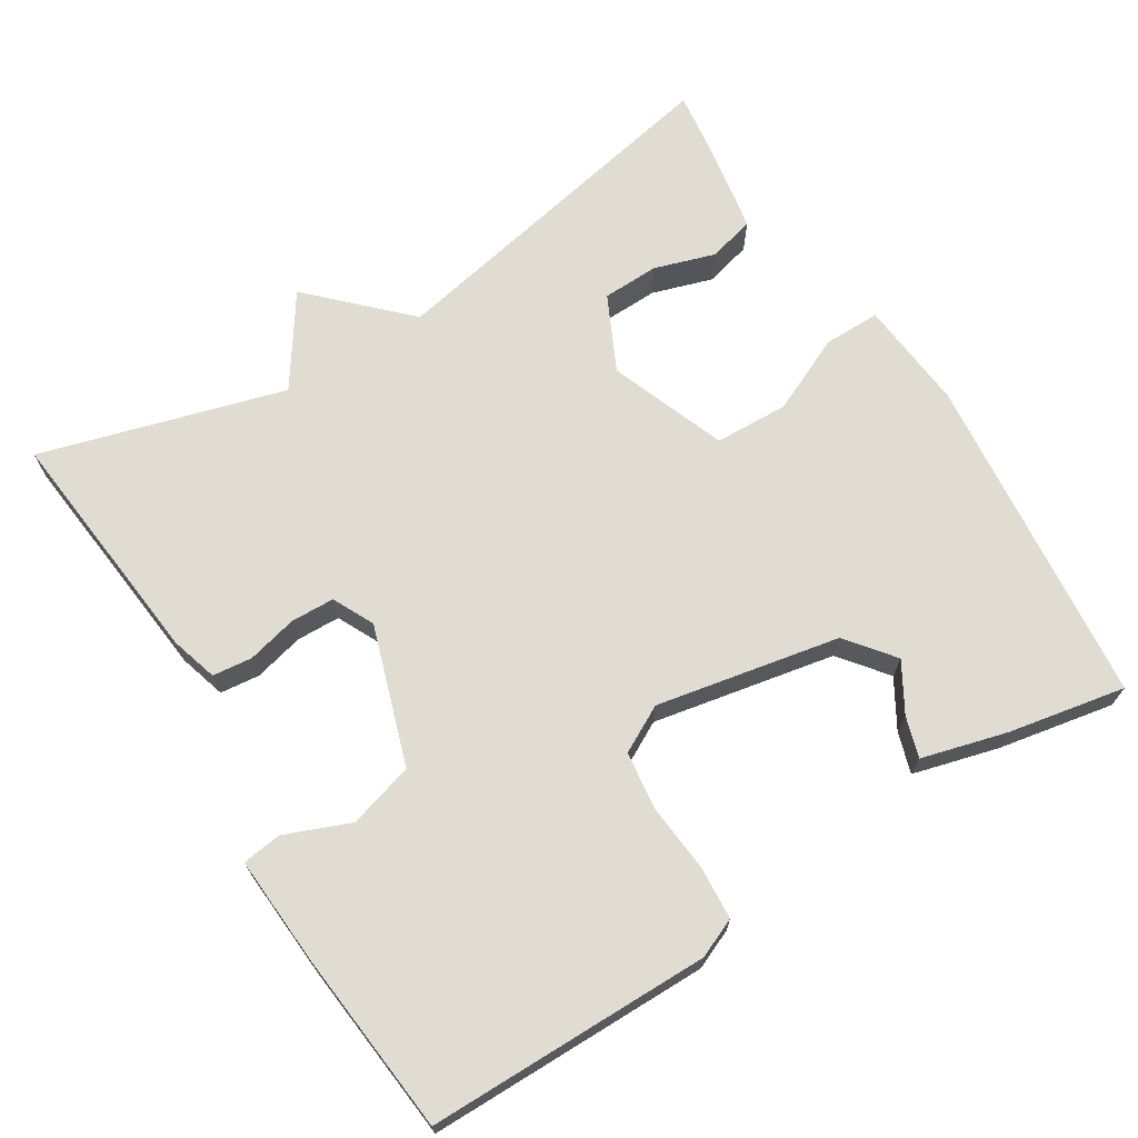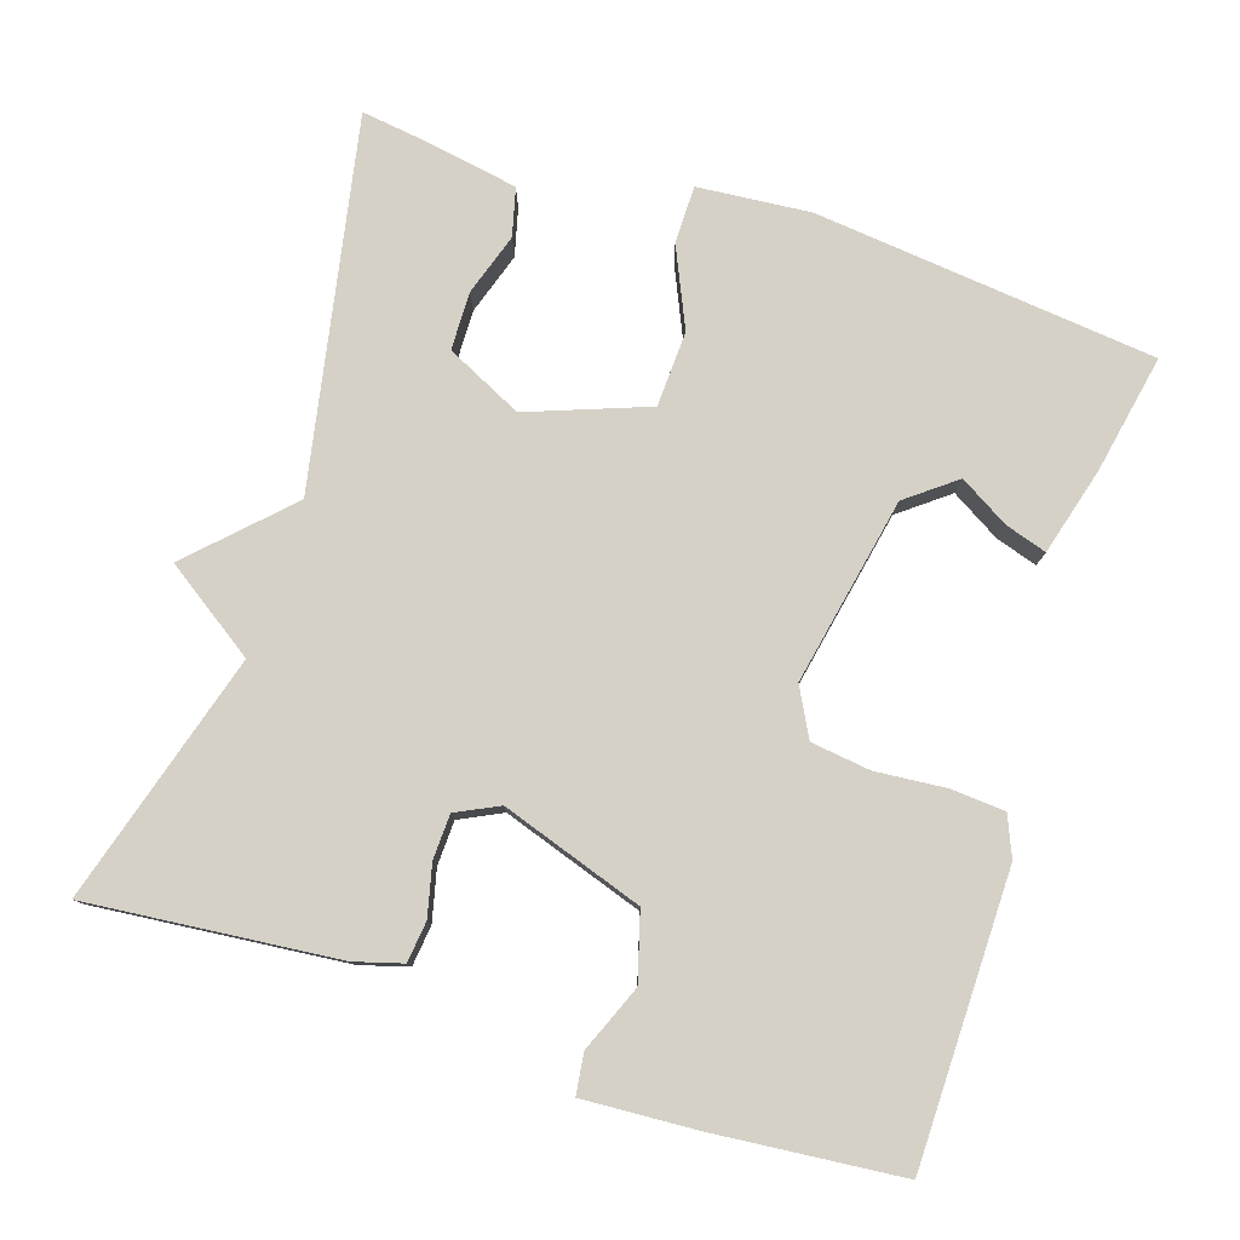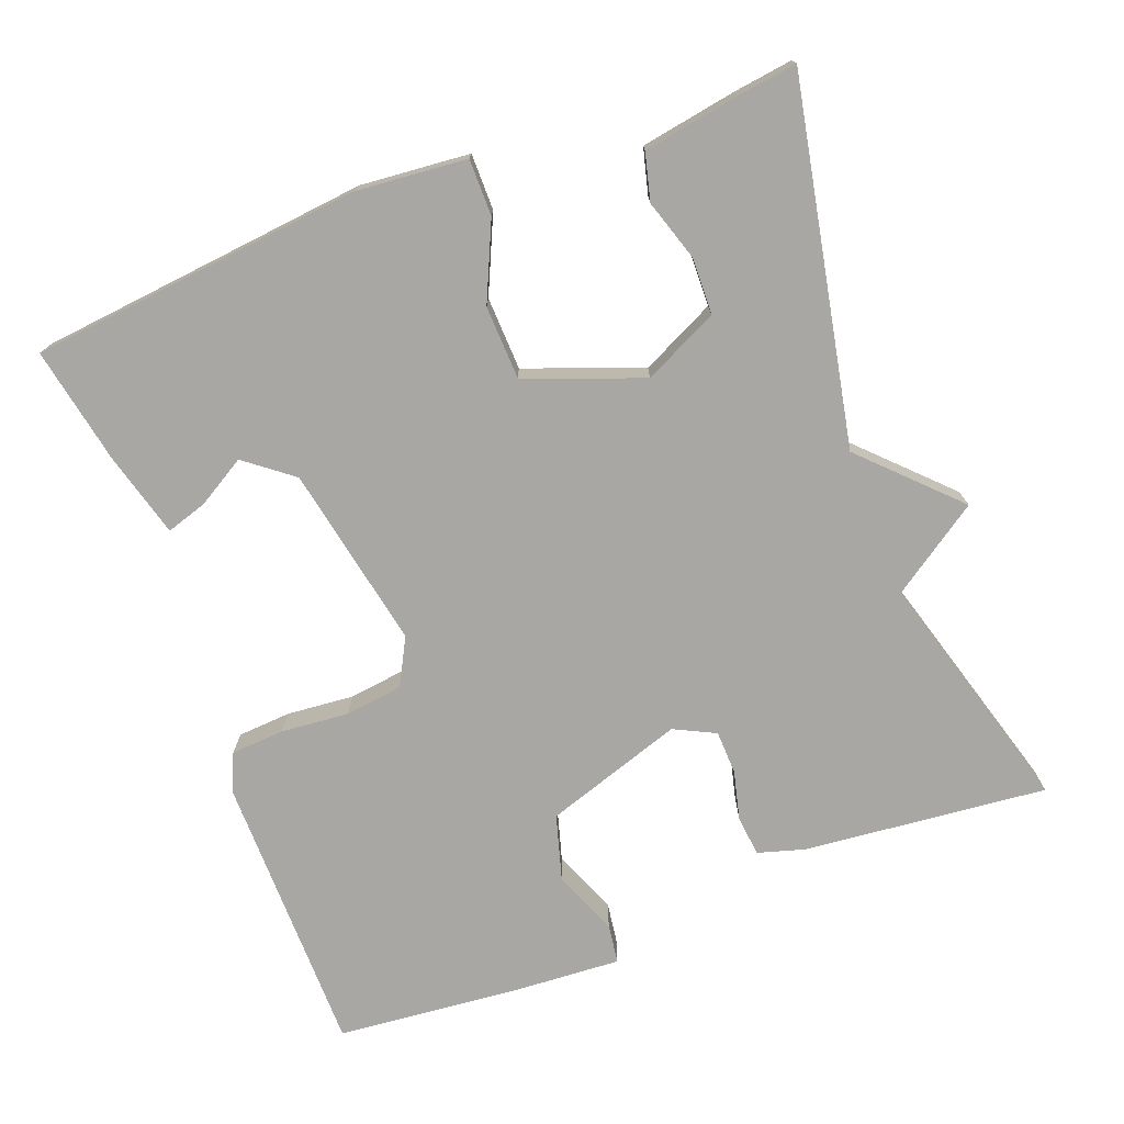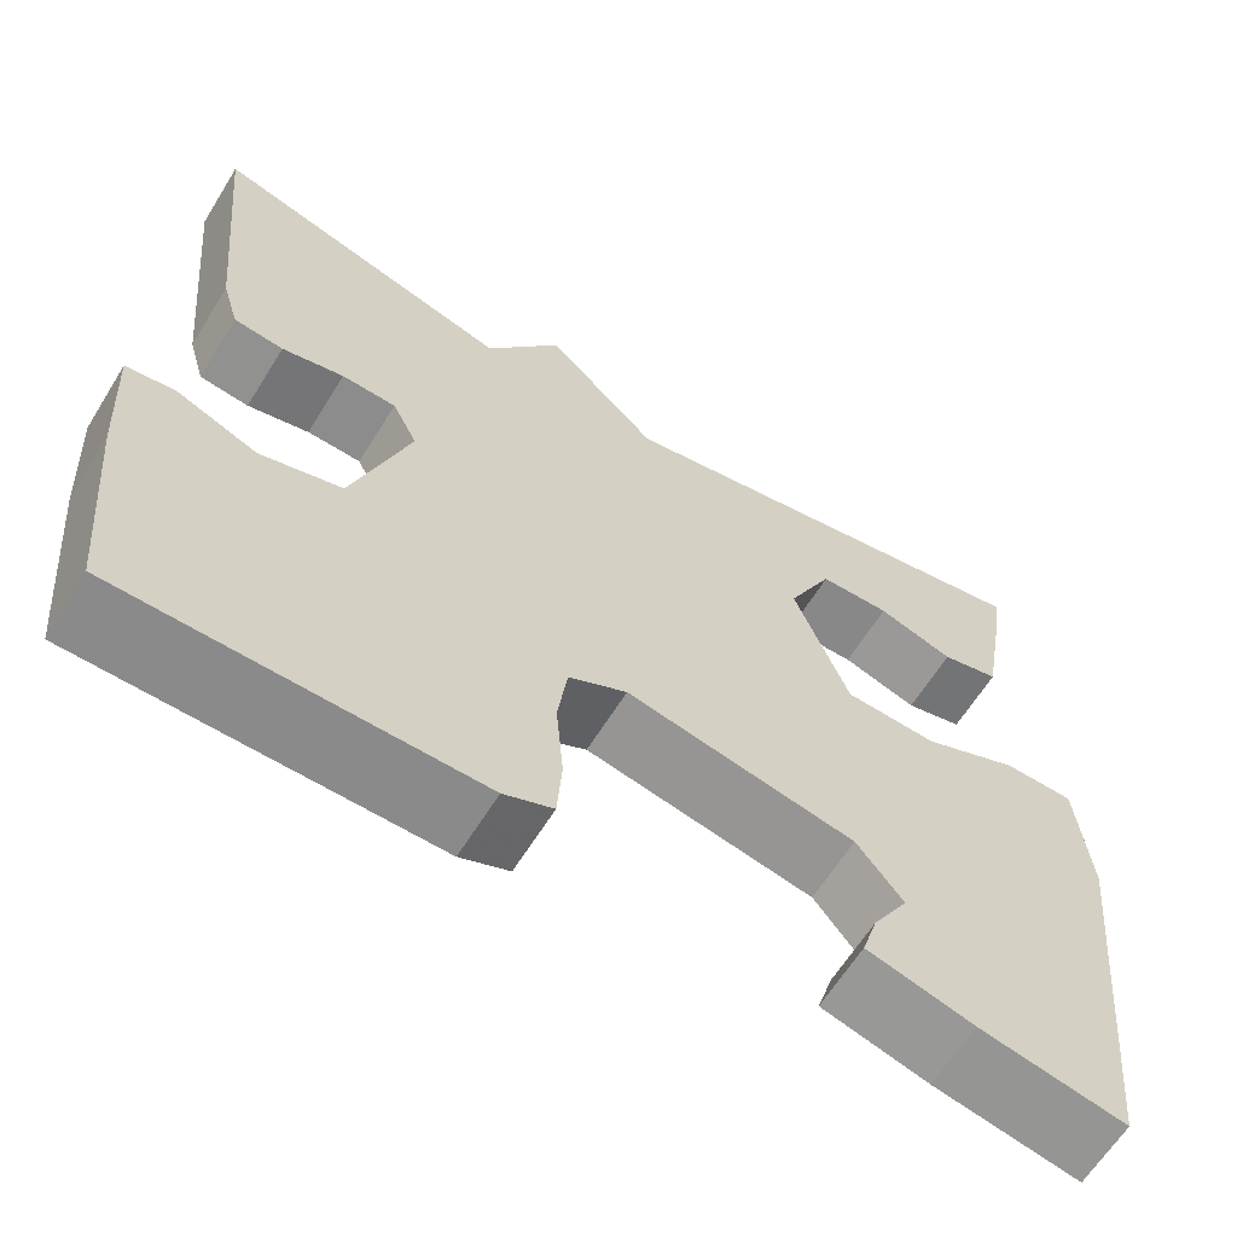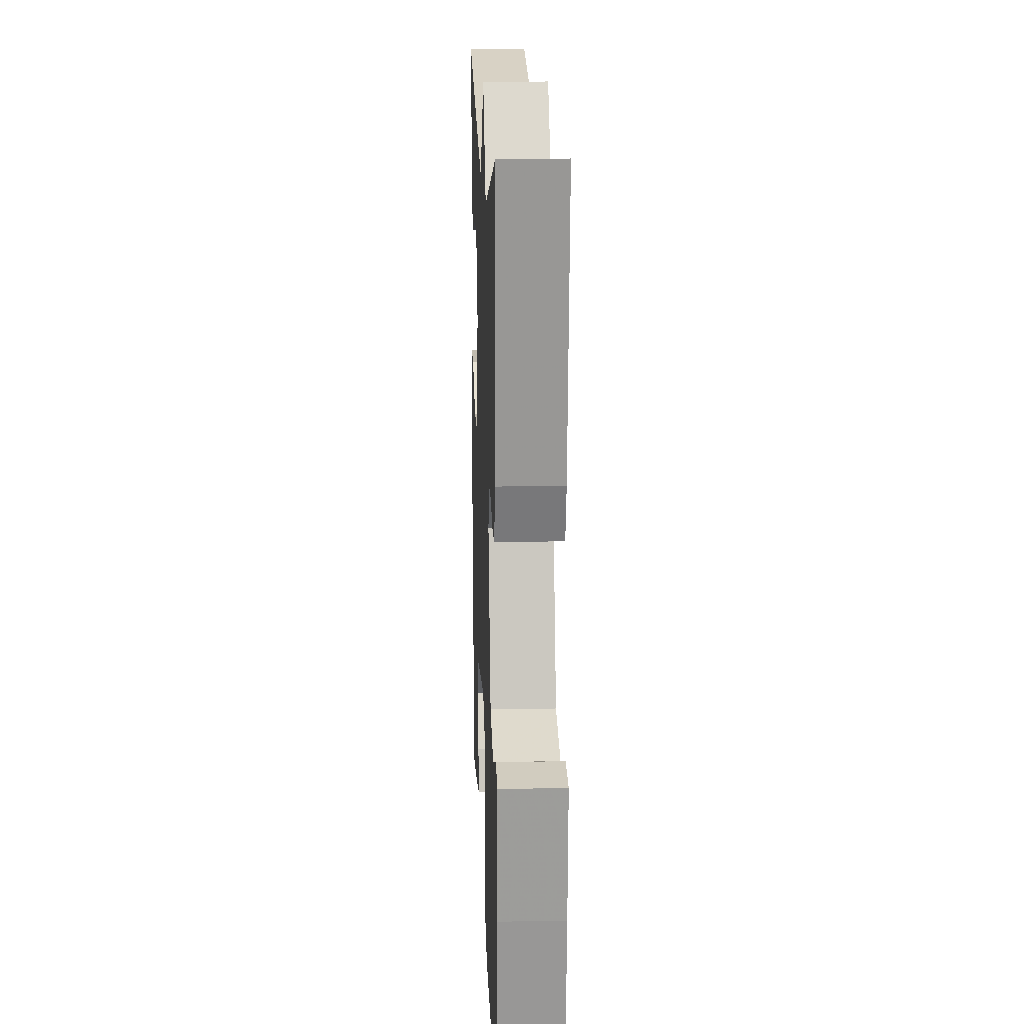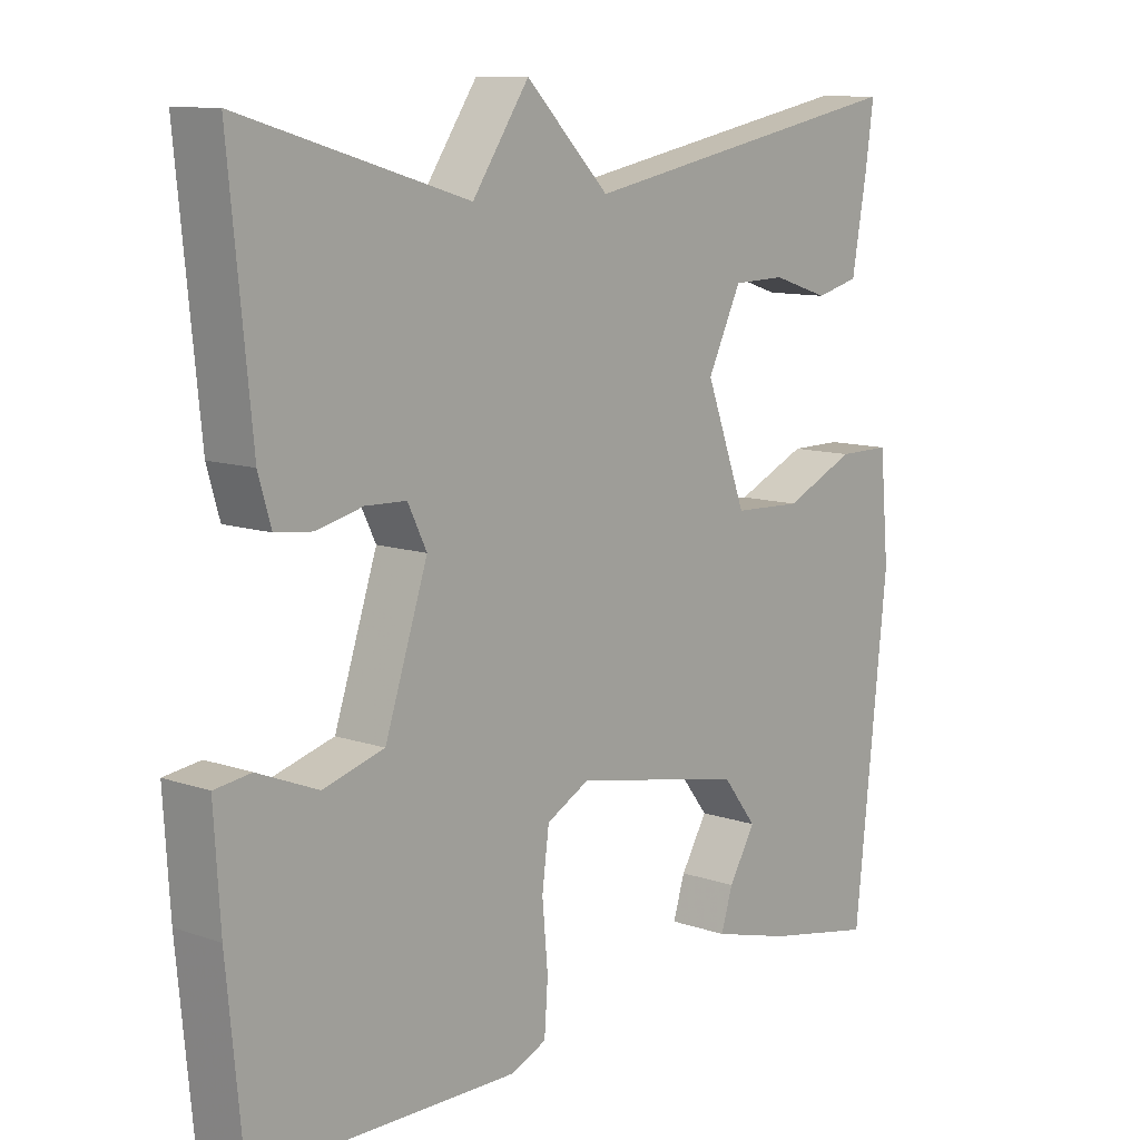
<metadata>
{"format":"obj","ext":"obj","renderer":"f3d","projection":"perspective","resolution":1024,"background":"white","views":[{"elev":69.1,"azim":147.9,"up":"+Y"},{"elev":78.8,"azim":108.1,"up":"+Y"},{"elev":-74.6,"azim":-69.3,"up":"+Y"},{"elev":-63.4,"azim":148.2,"up":"+Z"},{"elev":16.4,"azim":87.8,"up":"+Z"},{"elev":10.6,"azim":130.9,"up":"+Z"}]}
</metadata>
<code>
v 0.5 0.07 0.5
v 0.468 0.07 0.177
v 0.45 0.07 0.115
v 0.397 0.07 0.109
v 0.331 0.07 0.125
v 0.273 0.07 0.123
v 0.246 0.07 0.068
v 0.307 0.07 -0.116
v 0.394 0.07 -0.141
v 0.48 0.07 -0.106
v 0.532 0.07 -0.113
v 0.523 0.07 -0.26
v 0.5 0.07 -0.5
v 0.126 0.07 -0.503
v 0.074 0.07 -0.481
v 0.069 0.07 -0.41
v 0.077 0.07 -0.32
v 0.067 0.07 -0.243
v 0.005 0.07 -0.21
v -0.238 0.07 -0.258
v -0.287 0.07 -0.321
v -0.249 0.07 -0.385
v -0.232 0.07 -0.439
v -0.345 0.07 -0.47
v -0.5 0.07 -0.5
v -0.547 0.07 -0.057
v -0.534 0.07 0.089
v -0.459 0.07 0.089
v -0.357 0.07 0.043
v -0.259 0.07 0.047
v -0.201 0.07 0.202
v -0.249 0.07 0.301
v -0.324 0.07 0.303
v -0.405 0.07 0.277
v -0.467 0.07 0.293
v -0.489 0.07 0.42
v -0.5 0.07 0.5
v -0.023 0.07 0.406
v 0.096 0.07 0.525
v 0.177 0.07 0.406
v 0.5 0 0.5
v 0.468 0 0.177
v 0.45 0 0.115
v 0.397 0 0.109
v 0.331 0 0.125
v 0.273 0 0.123
v 0.246 0 0.068
v 0.307 0 -0.116
v 0.394 0 -0.141
v 0.48 0 -0.106
v 0.532 0 -0.113
v 0.523 0 -0.26
v 0.5 0 -0.5
v 0.126 0 -0.503
v 0.074 0 -0.481
v 0.069 0 -0.41
v 0.077 0 -0.32
v 0.067 0 -0.243
v 0.005 0 -0.21
v -0.238 0 -0.258
v -0.287 0 -0.321
v -0.249 0 -0.385
v -0.232 0 -0.439
v -0.345 0 -0.47
v -0.5 0 -0.5
v -0.547 0 -0.057
v -0.534 0 0.089
v -0.459 0 0.089
v -0.357 0 0.043
v -0.259 0 0.047
v -0.201 0 0.202
v -0.249 0 0.301
v -0.324 0 0.303
v -0.405 0 0.277
v -0.467 0 0.293
v -0.489 0 0.42
v -0.5 0 0.5
v -0.023 0 0.406
v 0.096 0 0.525
v 0.177 0 0.406
f 38 39 40
f 36 37 38
f 35 36 38
f 34 35 38
f 33 34 38
f 32 33 38 40
f 31 32 40
f 40 1 2
f 31 40 2
f 30 31 2
f 27 28 29
f 26 27 29
f 25 26 29
f 24 25 29
f 24 29 30
f 21 22 23 24
f 21 24 30
f 20 21 30
f 19 20 30
f 18 19 30
f 15 16 17
f 14 15 17
f 13 14 17
f 12 13 17
f 11 12 17
f 10 11 17
f 9 10 17
f 8 9 17 18
f 7 8 18 30
f 2 3 4 5
f 2 5 6
f 30 2 6
f 6 7 30
f 80 79 78
f 78 77 76
f 78 76 75
f 78 75 74
f 78 74 73
f 80 78 73 72
f 80 72 71
f 42 41 80
f 42 80 71
f 42 71 70
f 69 68 67
f 69 67 66
f 69 66 65
f 69 65 64
f 70 69 64
f 64 63 62 61
f 70 64 61
f 70 61 60
f 70 60 59
f 70 59 58
f 57 56 55
f 57 55 54
f 57 54 53
f 57 53 52
f 57 52 51
f 57 51 50
f 57 50 49
f 58 57 49 48
f 70 58 48 47
f 45 44 43 42
f 46 45 42
f 46 42 70
f 70 47 46
f 1 41 42 2
f 2 42 43 3
f 3 43 44 4
f 4 44 45 5
f 5 45 46 6
f 6 46 47 7
f 7 47 48 8
f 8 48 49 9
f 9 49 50 10
f 10 50 51 11
f 11 51 52 12
f 12 52 53 13
f 13 53 54 14
f 14 54 55 15
f 15 55 56 16
f 16 56 57 17
f 17 57 58 18
f 18 58 59 19
f 19 59 60 20
f 20 60 61 21
f 21 61 62 22
f 22 62 63 23
f 23 63 64 24
f 24 64 65 25
f 25 65 66 26
f 26 66 67 27
f 27 67 68 28
f 28 68 69 29
f 29 69 70 30
f 30 70 71 31
f 31 71 72 32
f 32 72 73 33
f 33 73 74 34
f 34 74 75 35
f 35 75 76 36
f 36 76 77 37
f 37 77 78 38
f 38 78 79 39
f 39 79 80 40
f 40 80 41 1

</code>
